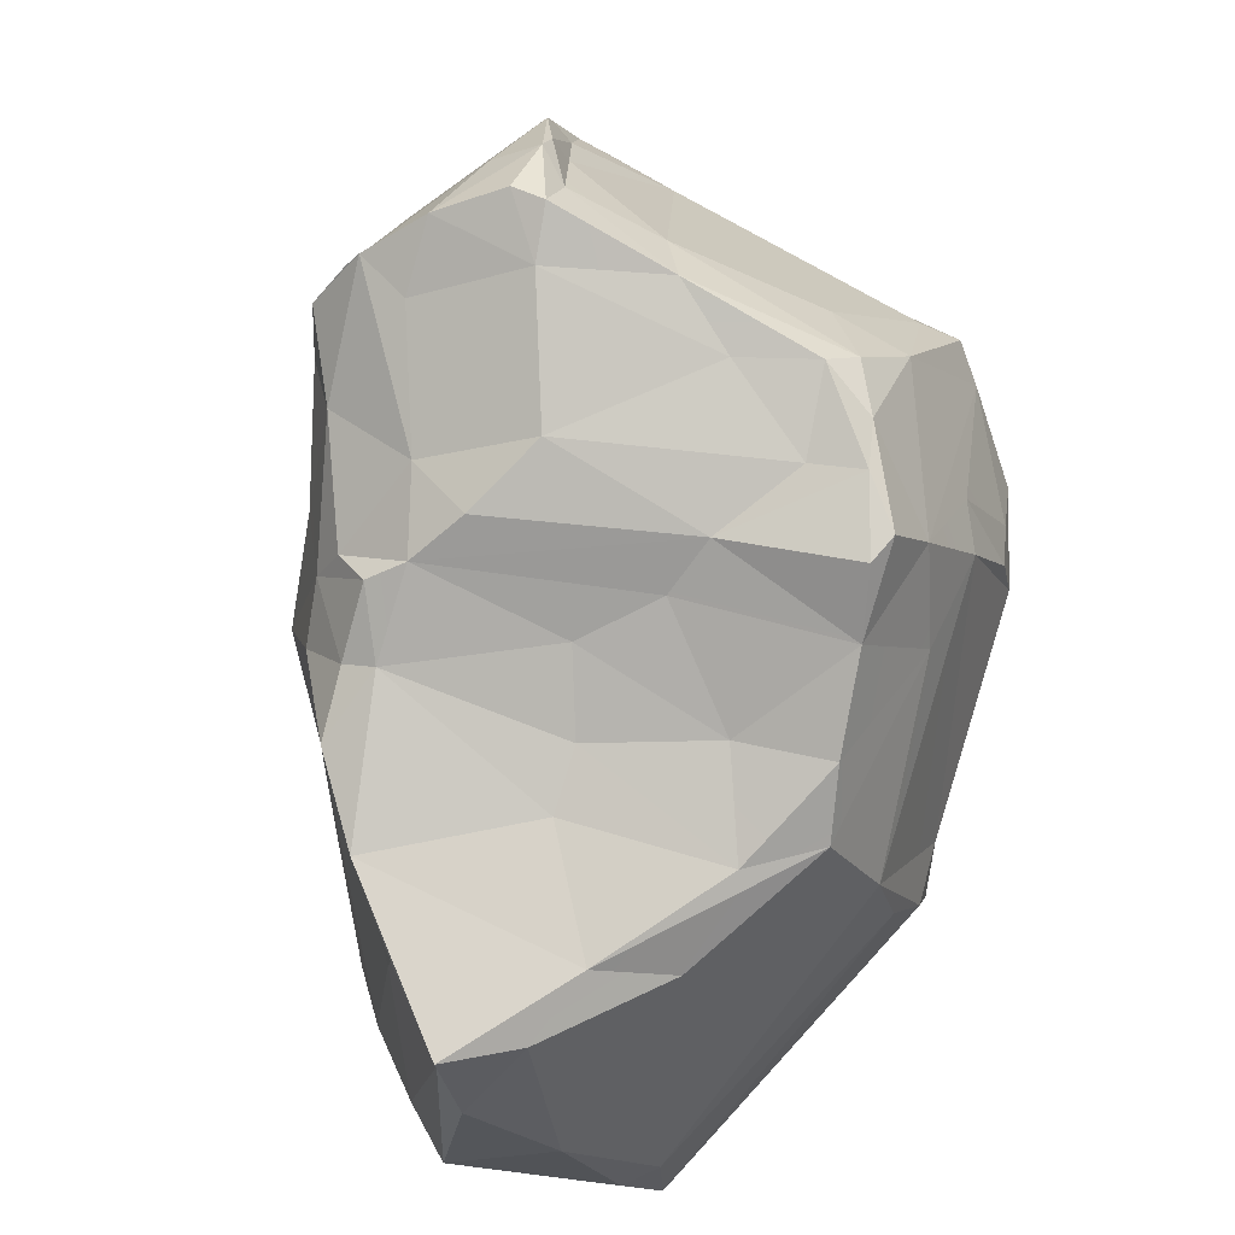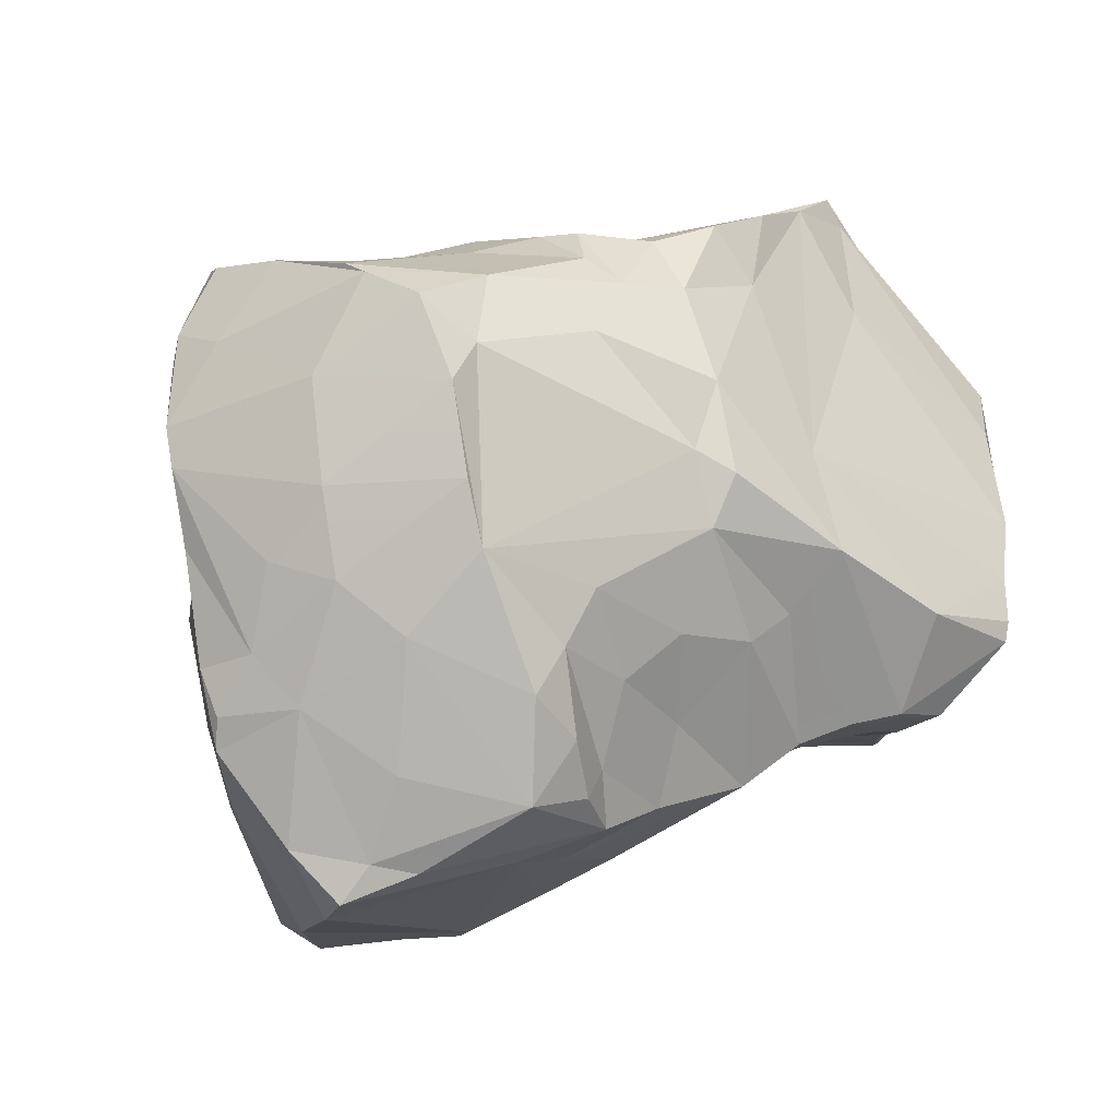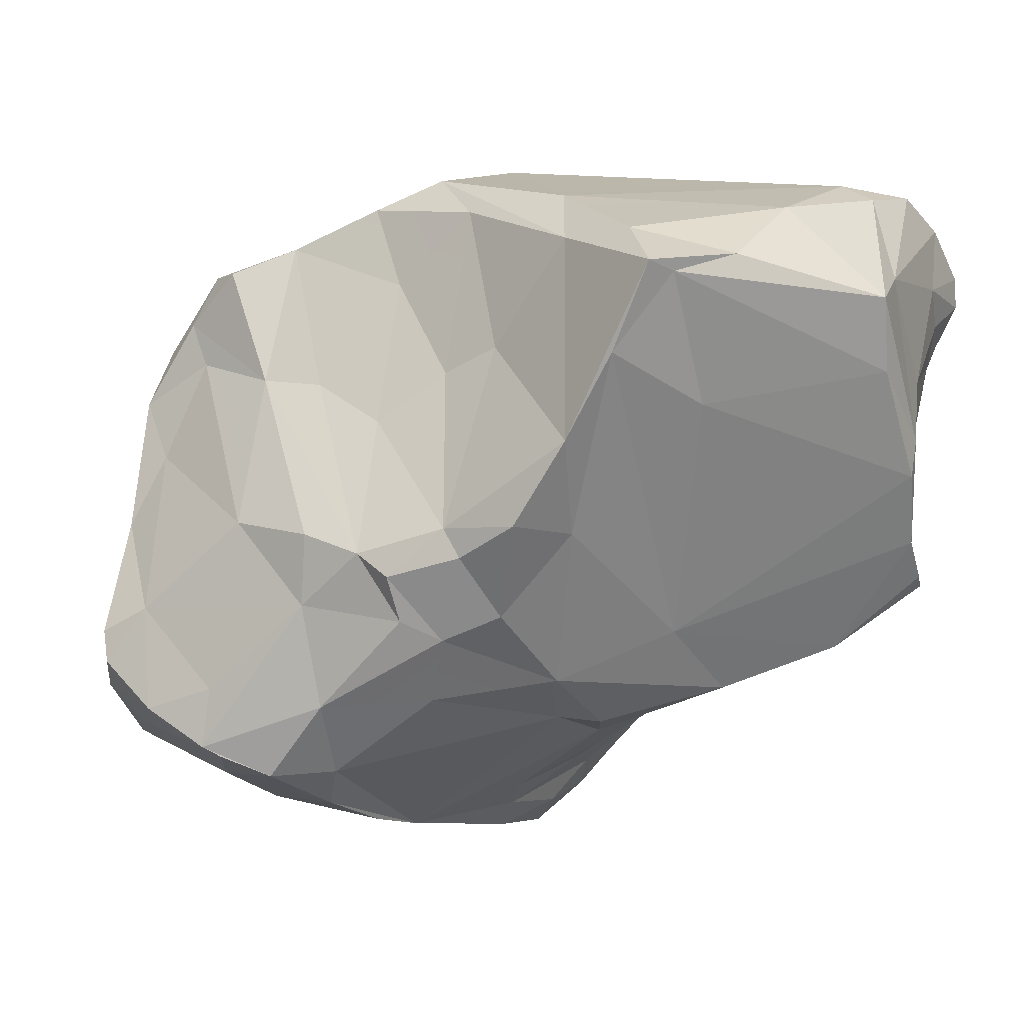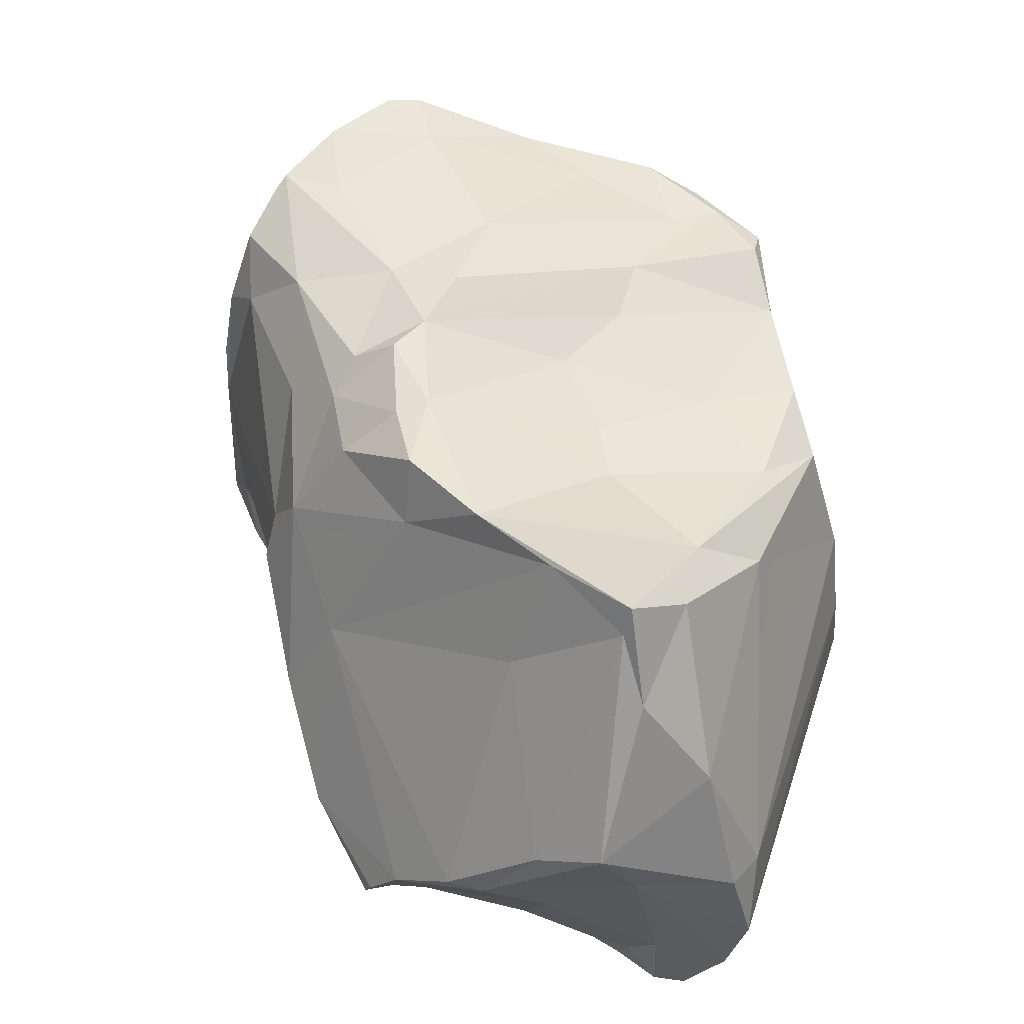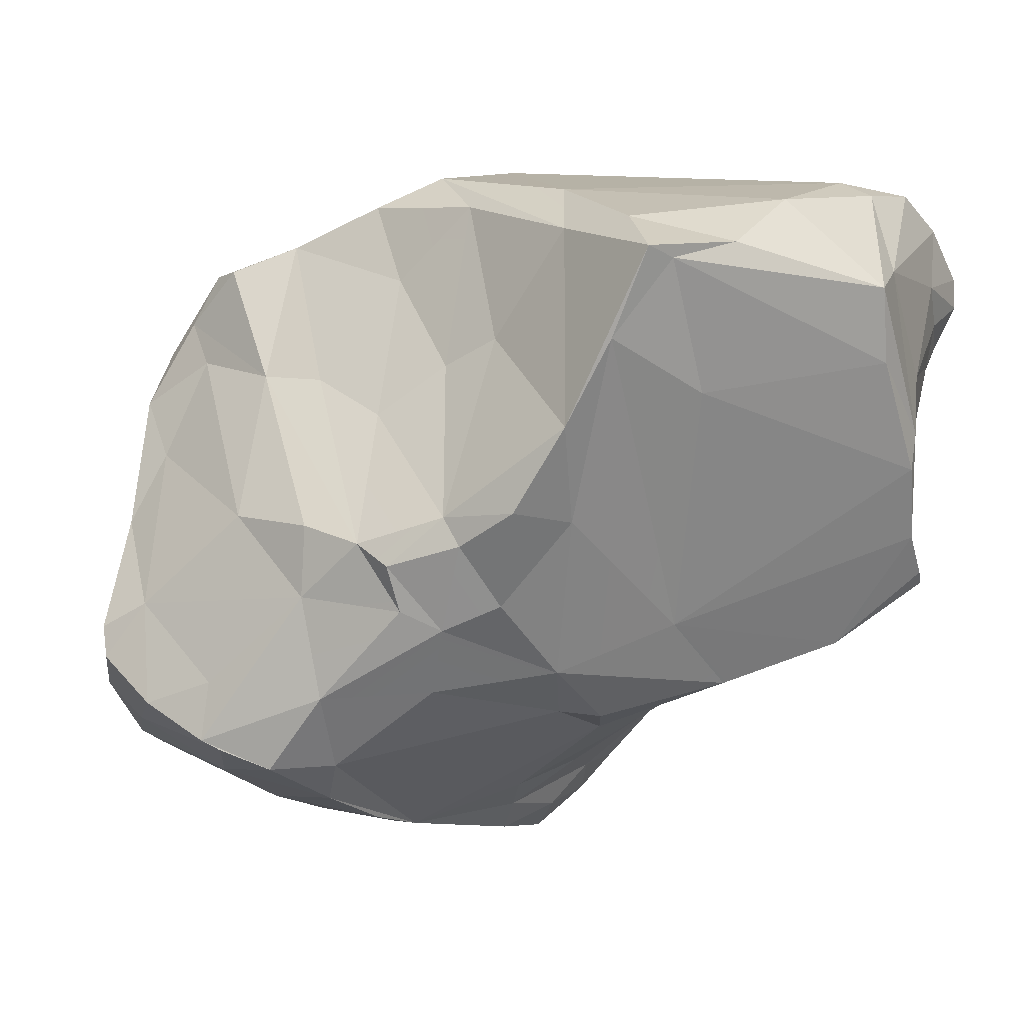
<metadata>
{"format":"obj","ext":"obj","renderer":"f3d","projection":"perspective","resolution":1024,"background":"white","views":[{"elev":54.1,"azim":139.0,"up":"+Z"},{"elev":-74.0,"azim":43.6,"up":"+Y"},{"elev":3.9,"azim":67.9,"up":"+Y"},{"elev":14.7,"azim":108.9,"up":"+Z"},{"elev":2.0,"azim":67.9,"up":"+Y"}]}
</metadata>
<code>
o Stone_03_Sphere.004
v 0.1029 -0.5504 -0.01043
v 0.5363 0.3438 -0.9303
v -0.1078 0.4496 0.07444
v 0.3588 -0.2334 -0.6466
v 0.8233 0.1834 -0.7174
v 0.8277 0.1223 -0.7072
v 0.6741 -0.04209 -0.798
v 0.255 -0.4147 0.3596
v 0.3413 0.546 -0.7616
v 0.7686 0.002156 -0.7436
v 0.4609 -0.05511 -0.8032
v 0.07469 0.384 0.3639
v 0.6402 0.6109 -0.804
v 0.4182 0.07535 -0.8326
v 0.3331 -0.505 0.09687
v 0.584 0.555 -0.8973
v 0.3805 0.1815 -0.8764
v 0.3475 0.598 -0.6688
v 0.3054 0.5024 -0.7792
v -0.3221 0.1085 -0.4173
v 0.1033 0.4702 0.3241
v -0.343 0.1726 0.1406
v 0.2597 -0.1139 0.5047
v 0.7731 0.2824 -0.7491
v 0.2237 0.6616 -0.3299
v -0.2132 0.4274 -0.06815
v -0.1592 0.1558 -0.5521
v 0.5879 -0.02525 -0.8151
v 0.7051 -0.08211 -0.8004
v 0.1115 -0.5049 -0.3998
v -0.1878 0.04555 -0.5524
v 0.7302 -0.06212 -0.7831
v 0.679 0.02439 -0.791
v 0.132 0.2365 -0.6959
v -0.491 -0.1727 -0.3774
v -0.4925 -0.2105 -0.2898
v -0.485 -0.1305 -0.3426
v 0.6739 -0.2215 -0.107
v 0.02016 0.4637 0.2285
v 0.0826 -0.4496 -0.4727
v -0.151 0.3834 0.1085
v 0.2617 -0.3469 -0.4509
v 0.5341 -0.2656 0.2702
v 0.6435 -0.1122 0.1655
v -0.3378 0.3147 -0.08712
v -0.436 -0.0551 -0.1821
v 0.05255 0.5198 0.05538
v -0.3113 -0.1027 -0.5488
v 0.2242 -0.209 0.5657
v 0.6641 -0.1451 0.09789
v 0.05017 0.5758 -0.4825
v 0.5399 0.4694 -0.9688
v 0.5589 0.3068 -0.8988
v 0.4125 -0.4527 0.214
v -0.3964 -0.1278 -0.4716
v -0.2495 0.349 -0.2348
v -0.4268 0.06602 -0.3144
v -0.2603 0.3799 -0.05334
v 0.008434 0.3067 -0.6214
v -0.2937 0.07848 -0.5139
v -0.1299 0.3847 -0.3917
v -0.05076 0.52 -0.3887
v 0.5259 0.1698 -0.8575
v -0.2432 0.4211 -0.1645
v 0.7209 0.602 -0.687
v 0.5373 0.5055 -0.9447
v 0.1559 0.477 0.3114
v -0.1563 0.2366 0.3005
v 0.08081 0.5057 -0.6394
v -0.3763 0.1968 -0.1581
v -0.3126 0.1142 0.1526
v 0.3865 0.472 -0.8554
v 0.3954 -0.2432 0.4266
v 0.08216 0.6061 -0.5086
v 0.4398 -0.2053 -0.6898
v 0.1366 0.4199 -0.7087
v 0.3971 0.3773 -0.8758
v 0.1611 -0.482 0.2358
v -0.00805 -0.3942 0.4032
v 0.02501 -0.3659 0.4526
v -0.05163 0.2549 -0.5865
v 0.1825 -0.5624 -0.2085
v 0.2804 0.2017 -0.7761
v 0.7223 0.5287 -0.09918
v 0.6194 0.191 -0.8375
v 0.2469 -0.2607 -0.6286
v 0.4012 0.1176 -0.8489
v 0.3505 -0.1149 -0.697
v -0.03644 0.247 0.3993
v 0.1275 0.312 0.3542
v 0.3273 0.05068 -0.742
v -0.03358 -0.3524 -0.4901
v 0.4437 0.4898 -0.9066
v 0.1179 -0.265 0.5353
v 0.4575 -0.3915 0.3364
v 0.08122 -0.5217 0.1213
v 0.1105 -0.1193 -0.5997
v 0.3456 -0.4585 -0.1718
v 0.05722 0.5887 -0.3894
v 0.4784 0.3465 -0.9208
v -0.09751 -0.5399 0.01843
v 0.242 0.2647 -0.7908
v -0.05411 0.1264 -0.594
v 0.4674 -0.3887 0.221
v 0.6045 -0.3075 -0.2193
v 0.4158 -0.3591 0.4127
v 0.1678 -0.3256 0.4893
v 0.07192 0.1484 -0.6346
v -0.2628 0.2244 -0.336
v -0.1577 -0.1696 -0.566
v 0.2782 -0.5288 0.006239
v 0.5937 -0.2549 0.08892
v 0.1694 -0.5244 -0.3131
v 0.07276 0.444 -0.6249
v 0.8805 0.1964 -0.03246
v 0.4318 -0.2995 -0.4443
v 0.6533 0.4474 -0.8517
v 0.6983 -0.1438 -0.3159
v 0.2704 0.6645 -0.1905
v 0.6662 -0.1886 -0.6493
v 0.5519 0.4169 -0.9633
v 0.9365 0.4981 -0.3112
v 0.09186 0.3212 -0.7204
v -0.1842 0.2422 -0.4409
v 0.5211 -0.3356 -0.2543
v 0.5819 -0.2985 -0.1497
v 0.8415 0.4617 -0.6617
v 0.6043 0.3814 -0.8877
v 0.5033 -0.272 -0.4599
v -0.09882 -0.504 0.1244
v 0.1662 0.148 -0.6799
v 0.6635 0.6286 -0.6571
v -0.1854 -0.466 0.1563
v -0.2089 -0.5068 0.09034
v -0.01261 -0.356 0.382
v 0.2022 -0.1567 0.5648
v -0.1861 -0.5797 -0.2263
v -0.05546 -0.5753 -0.1551
v 0.2544 -0.2006 -0.6231
v 0.5082 -0.1893 -0.738
v 0.4474 -0.1084 -0.7608
v 0.5449 -0.1227 -0.8078
v 0.374 -0.3727 -0.3384
v 0.1448 -0.3581 -0.5316
v 0.2676 -0.4292 -0.3178
v 0.2566 -0.5071 -0.1959
v 0.1477 -0.4568 -0.3942
v -0.004002 -0.2175 -0.5872
v -0.0725 -0.09536 -0.5722
v 0.1976 -0.04617 -0.6453
v 0.9523 0.468 -0.1903
v 0.8756 0.2521 -0.2804
v 0.8212 0.5808 -0.4625
v 0.5462 0.3013 0.04674
v 0.3566 0.2792 0.2115
v 0.6082 0.6048 -0.147
v 0.8186 0.05587 0.03309
v 0.7041 0.04694 0.1107
v 0.6017 0.001214 0.2267
v 0.7976 0.03879 -0.08063
v 0.9247 0.3384 -0.09457
v 0.4823 0.5797 -0.02309
v 0.7254 -0.1023 0.01654
v 0.3826 0.04209 0.3694
v 0.9319 0.4287 -0.5904
v 0.8447 0.5421 -0.1613
v 0.8976 0.3042 -0.615
v 0.6545 -0.03518 0.193
v 0.7315 -0.000772 0.09276
v 0.9677 0.4858 -0.1395
v 0.3888 0.4541 0.07296
v 0.5158 0.02922 0.2912
v 0.3996 -0.3429 0.4416
v -0.1421 0.47 -0.2677
v 0.2807 0.2856 0.2883
v 0.2046 0.5202 0.2073
v 0.303 0.589 0.08523
v 0.628 0.3458 -0.01202
v 0.02039 0.3332 0.3876
v -0.1444 -0.5732 -0.291
v 0.4804 0.2174 0.1471
v -0.2664 -0.5597 -0.1278
v 0.5138 -0.09232 0.2967
v 0.1208 0.1445 0.4289
v -0.332 -0.08516 -0.5499
v -0.04998 -0.4662 -0.4125
v -0.2625 -0.5907 -0.2401
v 0.1387 -0.1913 0.519
v 0.08278 -0.2852 0.5084
v 0.3149 -0.2834 0.5144
v 0.05463 -0.06456 0.4516
v 0.05406 -0.2826 0.4451
v 0.01721 -0.4851 0.2099
v -0.176 -0.3033 0.209
v -0.3225 -0.5181 -0.2587
v -0.249 -0.5089 0.05176
v -0.4187 -0.3676 -0.2858
v -0.3276 -0.4166 -0.043
v -0.07931 -0.4163 0.301
v 0.1118 0.02389 0.4921
v -0.4345 -0.1272 -0.1005
v -0.3956 -0.02684 0.007904
v -0.1019 0.1215 0.3412
v 0.02751 0.239 0.4359
v -0.3536 0.1842 -0.2432
v 0.3613 0.64 -0.01684
v 0.0916 0.4443 -0.678
v 0.07133 0.5763 -0.5618
v -0.04134 0.4542 -0.4562
v -0.3358 0.2228 0.08168
v 0.1421 0.6441 -0.4189
v 0.0601 -0.5832 -0.3291
v 0.6335 -0.2553 -0.4434
f 85 63 53
f 87 14 83
f 142 11 14
f 2 121 128
f 53 2 128
f 77 72 93
f 24 128 117
f 102 123 76
f 2 63 17
f 128 24 53
f 85 53 24
f 6 10 5
f 33 10 7
f 28 142 14
f 14 63 28
f 33 24 10
f 7 29 28
f 2 53 63
f 24 33 85
f 10 32 7
f 24 5 10
f 87 17 63
f 29 142 28
f 33 28 85
f 14 11 83
f 32 29 7
f 121 2 100
f 66 93 16
f 100 2 17
f 77 17 102
f 10 6 118
f 100 17 77
f 93 72 9
f 19 9 72
f 52 121 93
f 207 69 19
f 93 66 52
f 208 18 9
f 128 121 117
f 76 207 19
f 16 93 9
f 85 28 63
f 77 19 72
f 77 93 100
f 77 102 76
f 69 51 208
f 127 5 24
f 74 18 208
f 69 208 19
f 121 100 93
f 127 24 117
f 123 207 76
f 9 19 208
f 77 76 19
f 147 146 113
f 113 146 82
f 45 56 70
f 205 57 70
f 205 56 109
f 27 20 124
f 64 99 174
f 70 56 205
f 203 68 71
f 175 12 90
f 39 210 68
f 99 119 211
f 47 39 176
f 179 68 89
f 210 39 41
f 176 171 177
f 22 210 202
f 39 68 179
f 64 58 26
f 174 56 64
f 56 174 61
f 3 41 39
f 55 185 48
f 198 201 36
f 197 35 48
f 35 197 36
f 37 55 35
f 60 27 31
f 36 37 35
f 3 47 119
f 26 41 3
f 22 71 68
f 31 27 103
f 45 210 58
f 202 46 201
f 201 46 36
f 48 186 195
f 47 3 39
f 186 180 187
f 56 61 124
f 210 70 46
f 62 209 174
f 46 57 37
f 61 81 124
f 60 185 55
f 202 71 22
f 46 202 210
f 21 179 12
f 39 21 176
f 81 209 59
f 109 20 205
f 110 60 31
f 55 37 57
f 62 51 209
f 34 59 123
f 37 36 46
f 27 60 20
f 59 34 131
f 124 20 109
f 211 74 99
f 119 99 3
f 55 48 35
f 81 103 27
f 102 34 123
f 21 39 179
f 102 83 34
f 47 206 119
f 17 87 83
f 22 68 210
f 185 60 48
f 11 142 141
f 207 59 114
f 91 11 141
f 46 70 57
f 47 176 177
f 88 141 75
f 139 88 4
f 20 57 205
f 177 206 47
f 26 3 64
f 59 209 114
f 139 150 88
f 88 91 141
f 86 148 97
f 91 88 131
f 12 179 204
f 57 20 60
f 175 67 12
f 58 210 41
f 45 58 64
f 45 64 56
f 139 86 97
f 150 139 97
f 114 69 207
f 131 108 59
f 31 103 149
f 103 97 149
f 69 114 51
f 103 108 150
f 108 103 81
f 62 174 99
f 149 148 110
f 150 97 103
f 209 61 174
f 207 123 59
f 89 204 179
f 81 27 124
f 60 55 57
f 108 81 59
f 114 209 51
f 34 83 91
f 109 56 124
f 110 48 60
f 186 92 40
f 14 87 63
f 108 131 150
f 11 91 83
f 148 86 92
f 148 149 97
f 40 144 147
f 186 110 92
f 113 30 147
f 147 144 145
f 25 211 119
f 33 7 28
f 32 10 120
f 141 142 75
f 32 120 29
f 17 83 102
f 12 67 21
f 51 99 74
f 74 208 51
f 58 41 26
f 75 142 140
f 40 92 144
f 42 143 145
f 75 4 88
f 88 150 131
f 62 99 51
f 45 70 210
f 34 91 131
f 90 12 204
f 3 99 64
f 126 125 105
f 213 125 129
f 125 116 129
f 190 49 94
f 96 1 15
f 192 189 188
f 49 190 23
f 133 134 130
f 86 144 92
f 138 1 101
f 111 15 1
f 188 189 94
f 146 145 98
f 78 96 15
f 82 146 111
f 29 140 142
f 101 137 138
f 106 95 173
f 1 96 101
f 116 42 86
f 129 75 213
f 4 129 116
f 111 98 125
f 54 78 15
f 8 106 107
f 107 94 80
f 199 130 79
f 78 79 193
f 130 199 133
f 133 199 194
f 101 130 134
f 194 199 135
f 79 135 199
f 135 80 189
f 94 49 136
f 23 136 49
f 101 182 137
f 98 143 125
f 8 107 80
f 94 136 188
f 75 129 4
f 140 213 75
f 86 42 144
f 116 86 4
f 145 143 98
f 139 4 86
f 95 54 104
f 29 120 140
f 130 101 96
f 125 143 116
f 120 118 213
f 143 42 116
f 120 213 140
f 125 213 105
f 130 96 193
f 145 144 42
f 145 146 147
f 25 13 211
f 54 95 8
f 25 132 13
f 164 172 175
f 155 175 159
f 40 212 180
f 206 84 156
f 111 126 104
f 212 82 1
f 40 147 30
f 82 111 1
f 78 54 8
f 16 13 127
f 165 127 65
f 138 212 1
f 111 104 54
f 8 80 79
f 168 159 44
f 43 104 112
f 170 161 151
f 94 107 190
f 173 95 43
f 79 80 135
f 211 13 18
f 172 164 183
f 119 156 132
f 30 113 212
f 74 211 18
f 184 204 200
f 43 95 104
f 136 23 200
f 110 31 149
f 153 166 122
f 84 162 178
f 164 175 90
f 162 206 177
f 52 16 117
f 110 186 48
f 9 18 16
f 183 173 43
f 84 170 166
f 5 127 165
f 189 80 94
f 13 132 65
f 154 162 171
f 164 23 183
f 190 173 73
f 44 159 183
f 73 183 23
f 153 165 65
f 44 43 50
f 119 206 156
f 79 130 193
f 25 119 132
f 90 184 164
f 196 182 101
f 166 156 84
f 167 5 165
f 190 106 173
f 159 175 172
f 154 178 162
f 106 8 95
f 8 79 78
f 162 84 206
f 16 18 13
f 192 135 189
f 153 132 156
f 156 166 153
f 122 165 153
f 96 78 193
f 121 52 117
f 148 92 110
f 180 186 40
f 73 173 183
f 112 104 126
f 40 30 212
f 67 176 21
f 107 106 190
f 112 38 50
f 198 197 195
f 125 126 111
f 180 212 137
f 212 113 82
f 5 167 6
f 184 200 23
f 190 73 23
f 6 167 152
f 112 126 38
f 44 50 168
f 137 212 138
f 66 16 52
f 204 184 90
f 187 182 195
f 164 184 23
f 67 175 176
f 111 146 98
f 182 187 137
f 183 43 44
f 43 112 50
f 54 15 111
f 134 133 196
f 178 115 84
f 171 181 154
f 115 161 170
f 169 168 50
f 171 155 181
f 38 105 213
f 157 115 158
f 157 160 115
f 158 115 178
f 126 105 38
f 158 169 157
f 160 157 163
f 120 10 118
f 168 158 159
f 65 132 153
f 151 152 167
f 163 157 169
f 118 38 213
f 155 159 181
f 122 151 165
f 152 118 6
f 118 152 161
f 181 159 158
f 163 169 50
f 38 118 160
f 84 115 170
f 170 151 122
f 171 162 177
f 163 38 160
f 163 50 38
f 151 167 165
f 152 151 161
f 122 166 170
f 127 13 65
f 160 161 115
f 117 16 127
f 118 161 160
f 89 200 204
f 134 196 101
f 137 187 180
f 191 188 200
f 89 191 200
f 186 187 195
f 171 176 155
f 191 192 188
f 176 175 155
f 200 188 136
f 159 172 183
f 194 71 202
f 68 203 89
f 181 158 154
f 154 158 178
f 36 197 198
f 191 89 203
f 48 195 197
f 158 168 169
f 194 192 191
f 202 198 196
f 194 191 71
f 191 203 71
f 195 196 198
f 192 194 135
f 195 182 196
f 194 196 133
f 194 202 196
f 201 198 202
f 61 209 81

</code>
